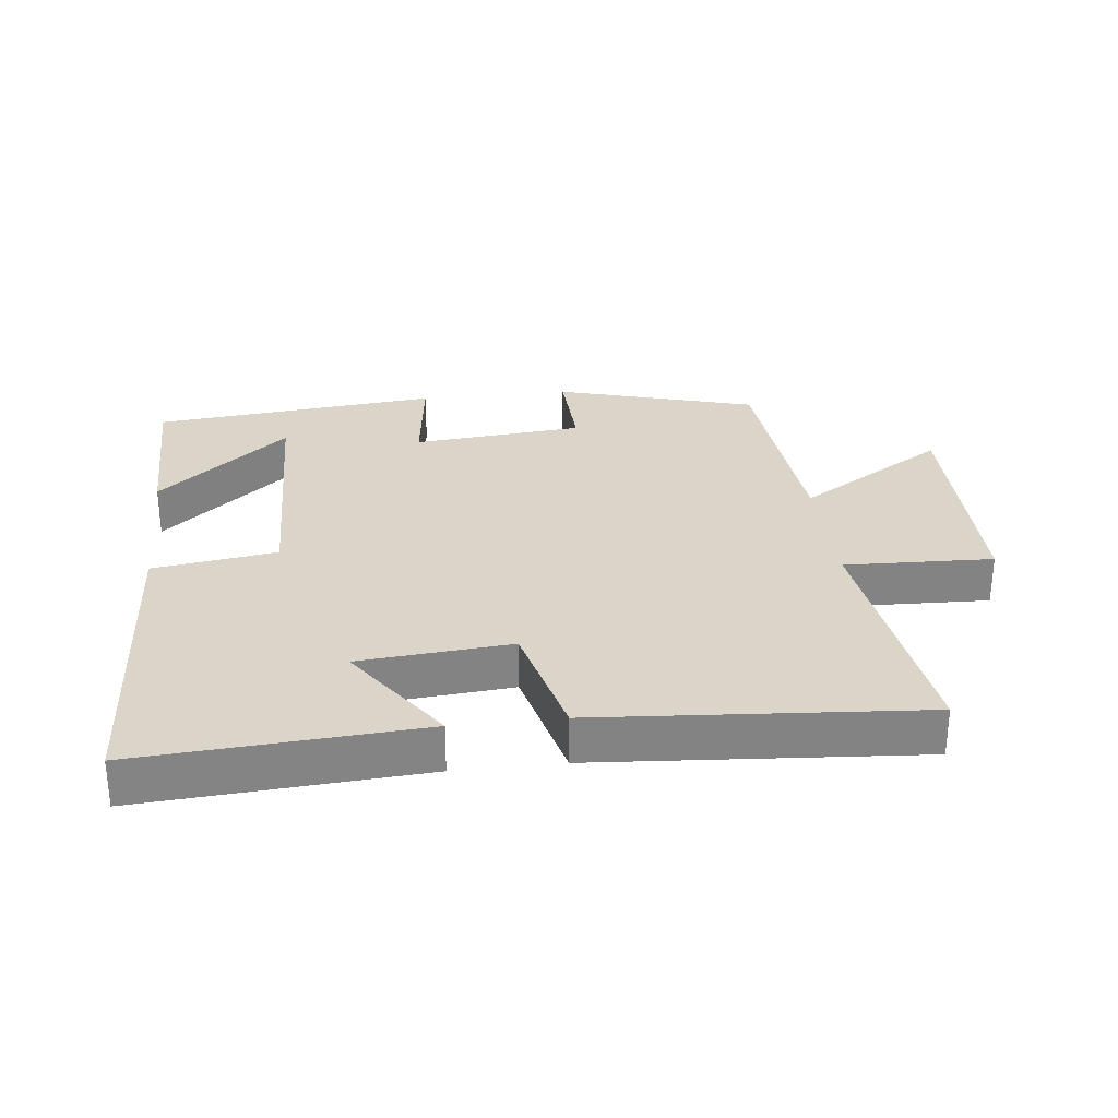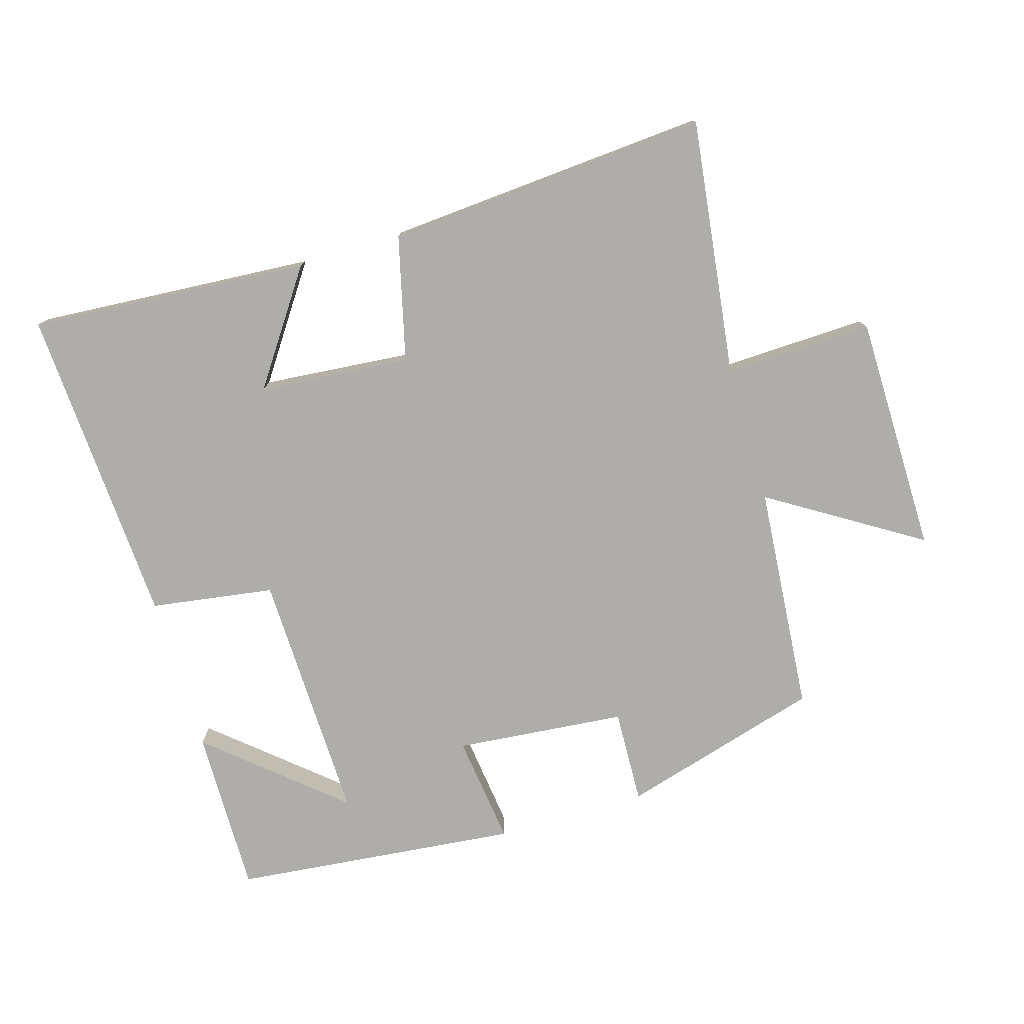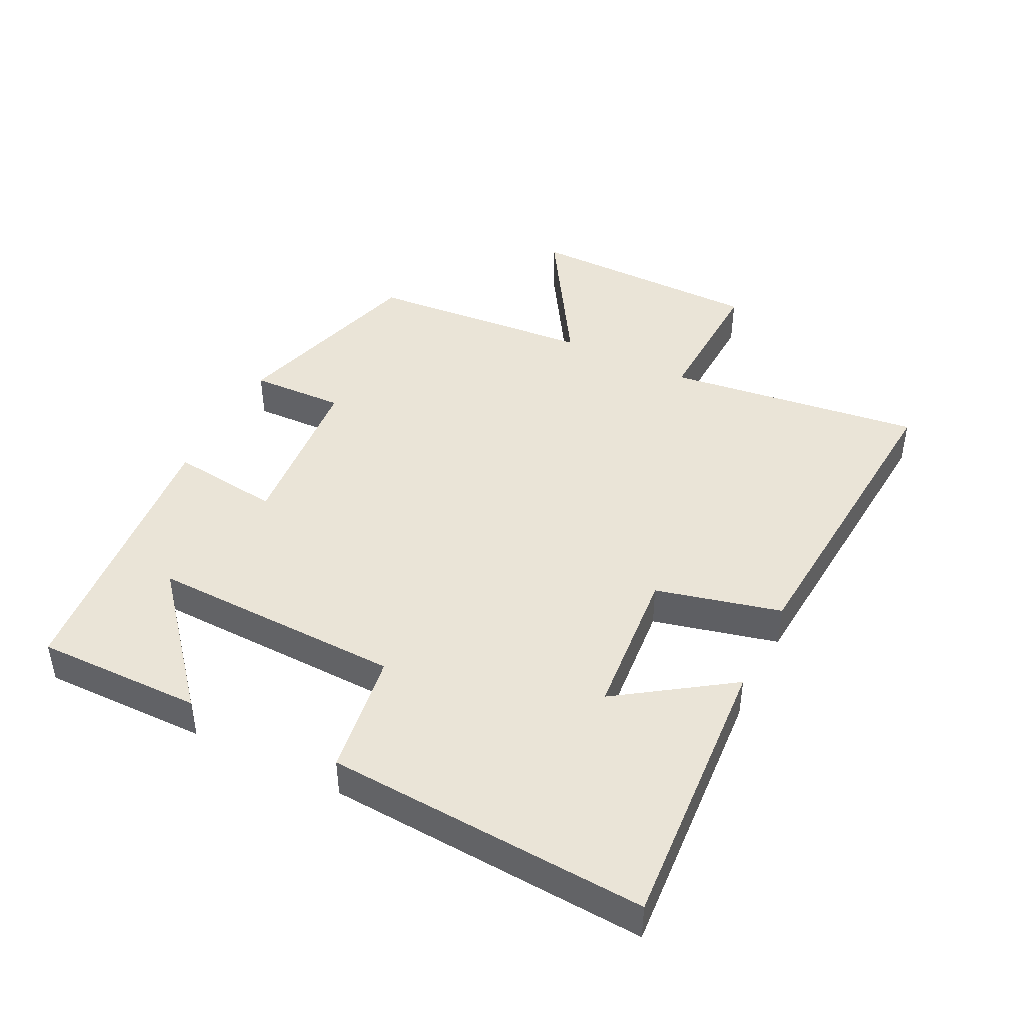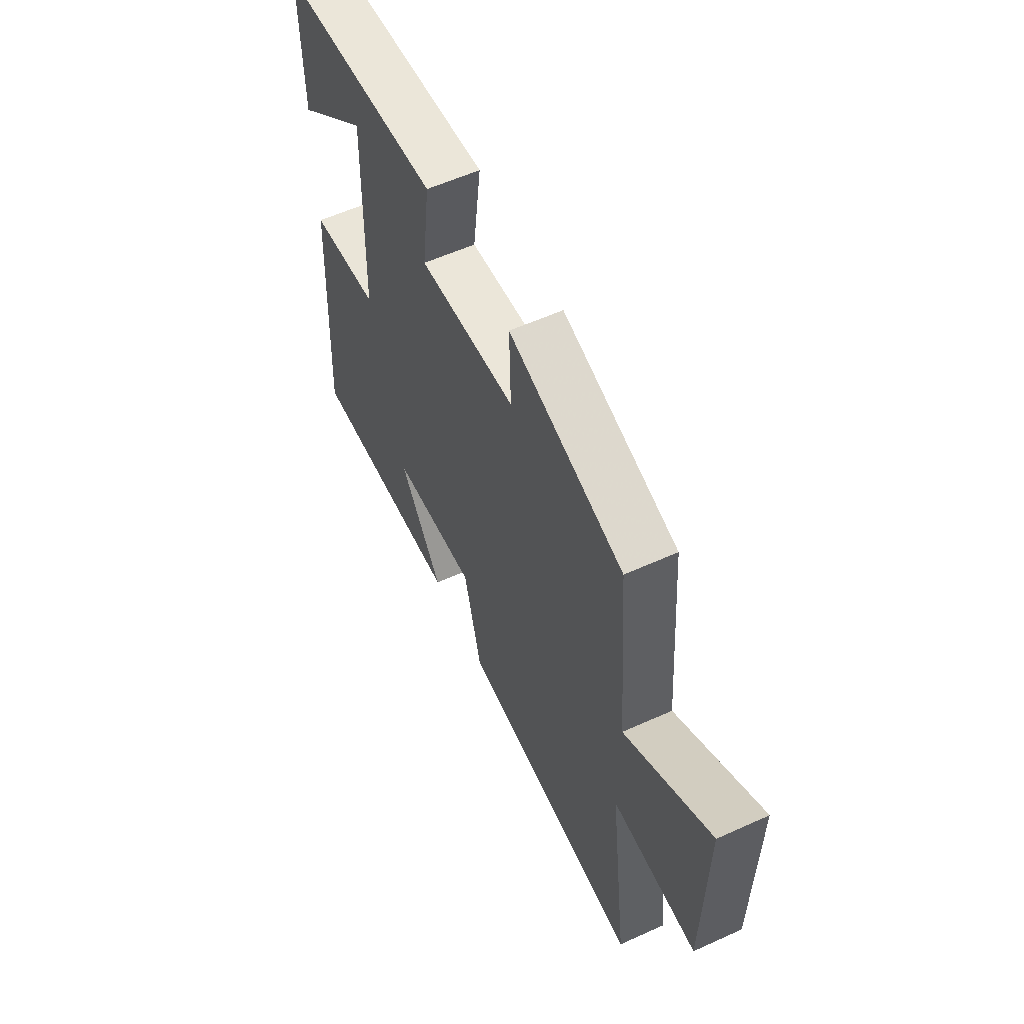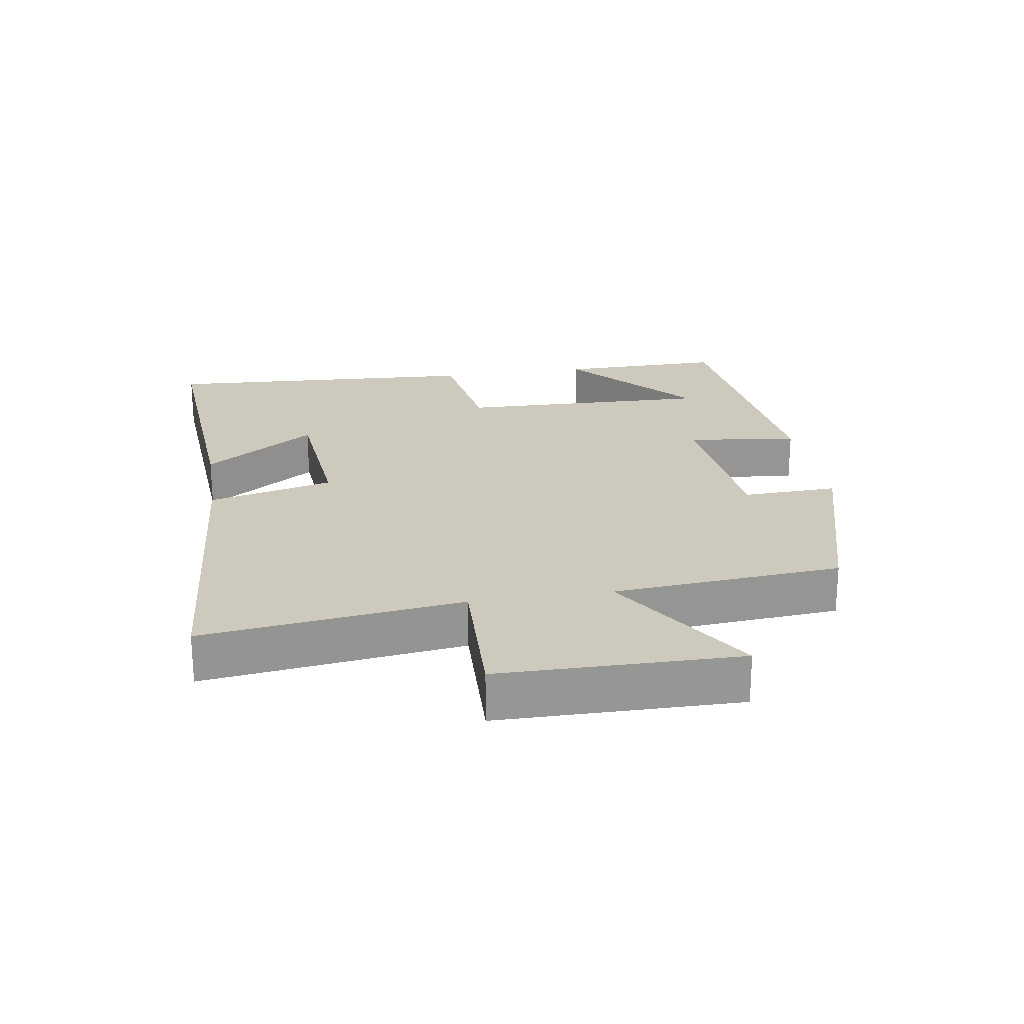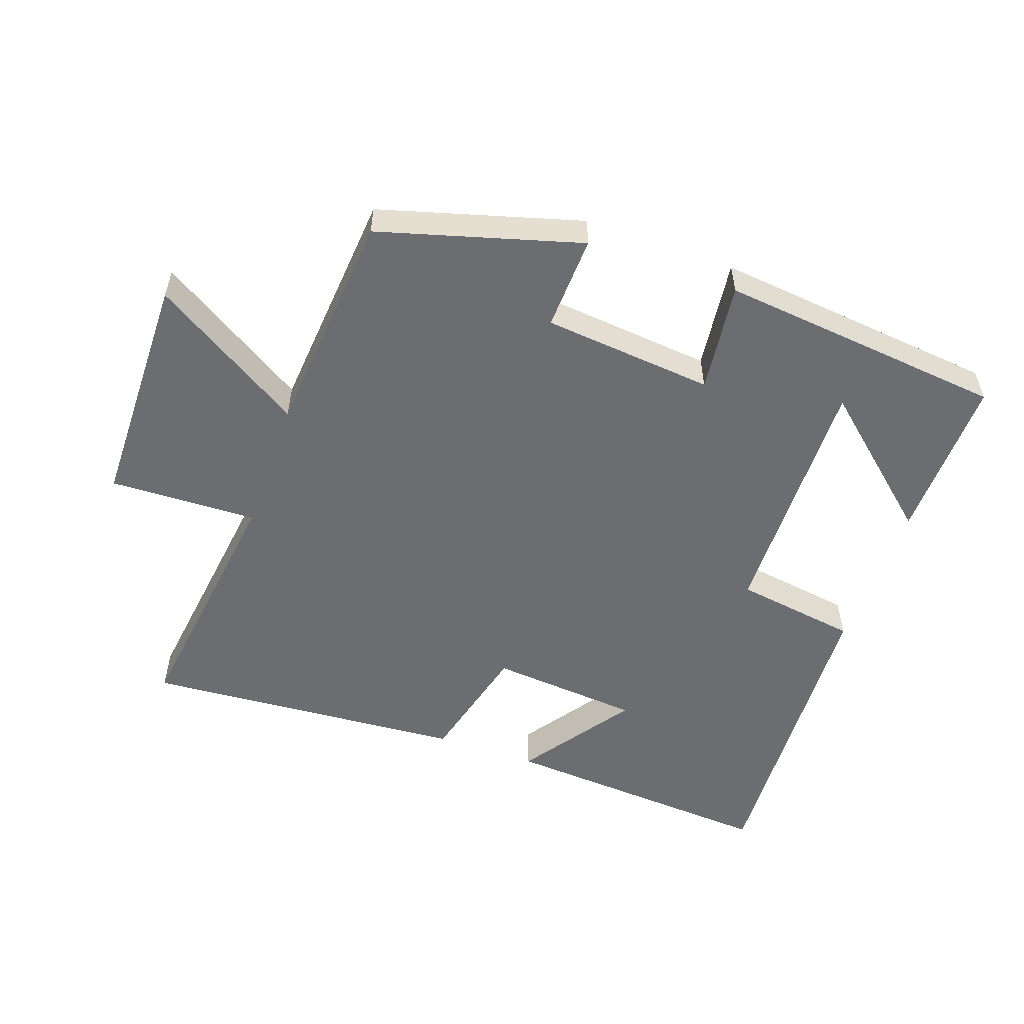
<metadata>
{"format":"obj","ext":"obj","renderer":"f3d","projection":"perspective","resolution":1024,"background":"white","views":[{"elev":29.1,"azim":173.4,"up":"+Y"},{"elev":-77.3,"azim":-163.5,"up":"+Y"},{"elev":43.9,"azim":116.6,"up":"+Y"},{"elev":58.1,"azim":-115.1,"up":"+Z"},{"elev":22.7,"azim":-99.1,"up":"+Y"},{"elev":-54.0,"azim":-19.6,"up":"+Y"}]}
</metadata>
<code>
v 0.503 0.07 0.456
v 0.5 0.07 0.203
v 0.302 0.07 0.373
v 0.312 0.07 -0.013
v 0.5 0.07 -0.041
v 0.528 0.07 -0.529
v 0.102 0.07 -0.5
v 0.219 0.07 -0.33
v -0.011 0.07 -0.31
v -0.058 0.07 -0.5
v -0.55 0.07 -0.537
v -0.5 0.07 -0.146
v -0.725 0.07 -0.154
v -0.729 0.07 0.208
v -0.5 0.07 0.066
v -0.472 0.07 0.412
v -0.167 0.07 0.5
v -0.172 0.07 0.356
v 0.088 0.07 0.332
v 0.067 0.07 0.5
v 0.503 0 0.456
v 0.5 0 0.203
v 0.302 0 0.373
v 0.312 0 -0.013
v 0.5 0 -0.041
v 0.528 0 -0.529
v 0.102 0 -0.5
v 0.219 0 -0.33
v -0.011 0 -0.31
v -0.058 0 -0.5
v -0.55 0 -0.537
v -0.5 0 -0.146
v -0.725 0 -0.154
v -0.729 0 0.208
v -0.5 0 0.066
v -0.472 0 0.412
v -0.167 0 0.5
v -0.172 0 0.356
v 0.088 0 0.332
v 0.067 0 0.5
f 19 20 1
f 15 16 17 18
f 15 18 19
f 12 13 14 15
f 12 15 19
f 9 10 11 12
f 8 9 12 19
f 5 6 7 8
f 4 5 8
f 3 4 8 19
f 1 2 3
f 1 3 19
f 21 40 39
f 38 37 36 35
f 39 38 35
f 35 34 33 32
f 39 35 32
f 32 31 30 29
f 39 32 29 28
f 28 27 26 25
f 28 25 24
f 39 28 24 23
f 23 22 21
f 39 23 21
f 1 21 22 2
f 2 22 23 3
f 3 23 24 4
f 4 24 25 5
f 5 25 26 6
f 6 26 27 7
f 7 27 28 8
f 8 28 29 9
f 9 29 30 10
f 10 30 31 11
f 11 31 32 12
f 12 32 33 13
f 13 33 34 14
f 14 34 35 15
f 15 35 36 16
f 16 36 37 17
f 17 37 38 18
f 18 38 39 19
f 19 39 40 20
f 20 40 21 1

</code>
